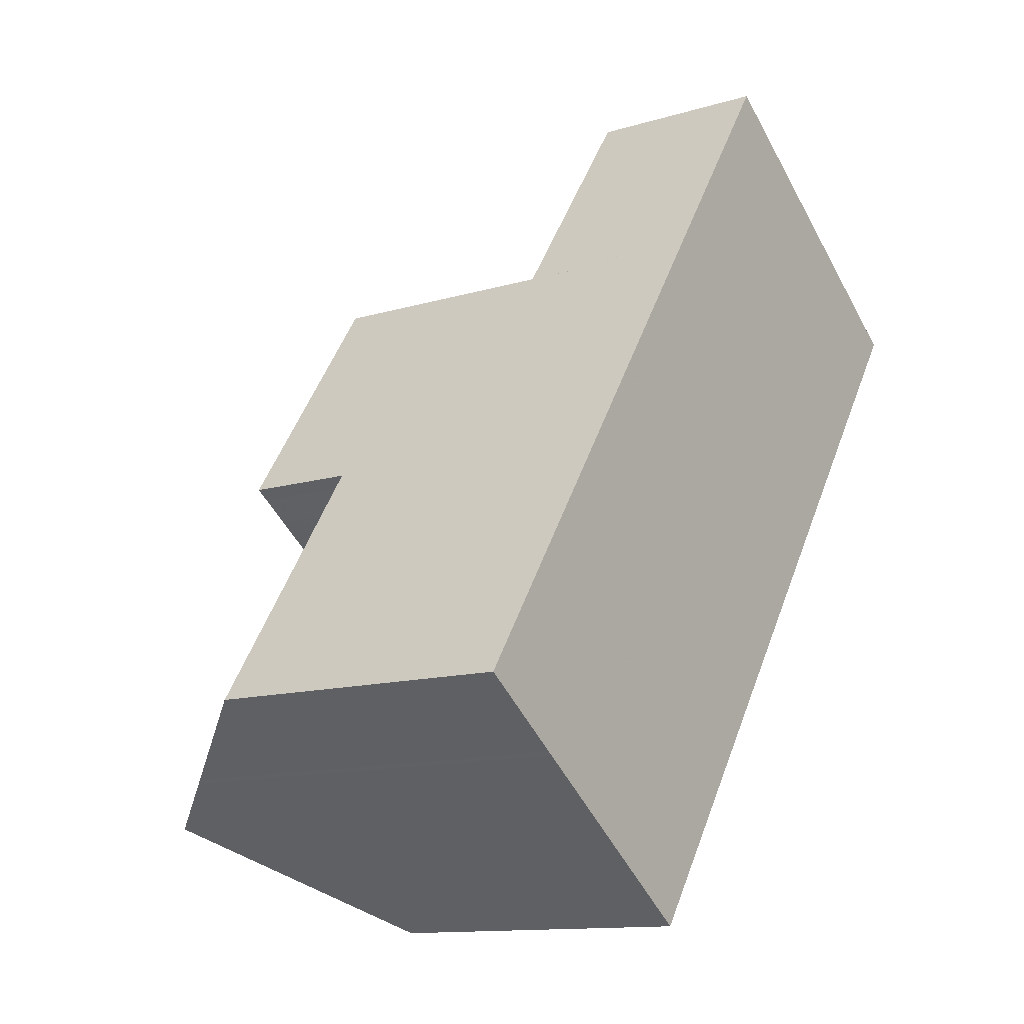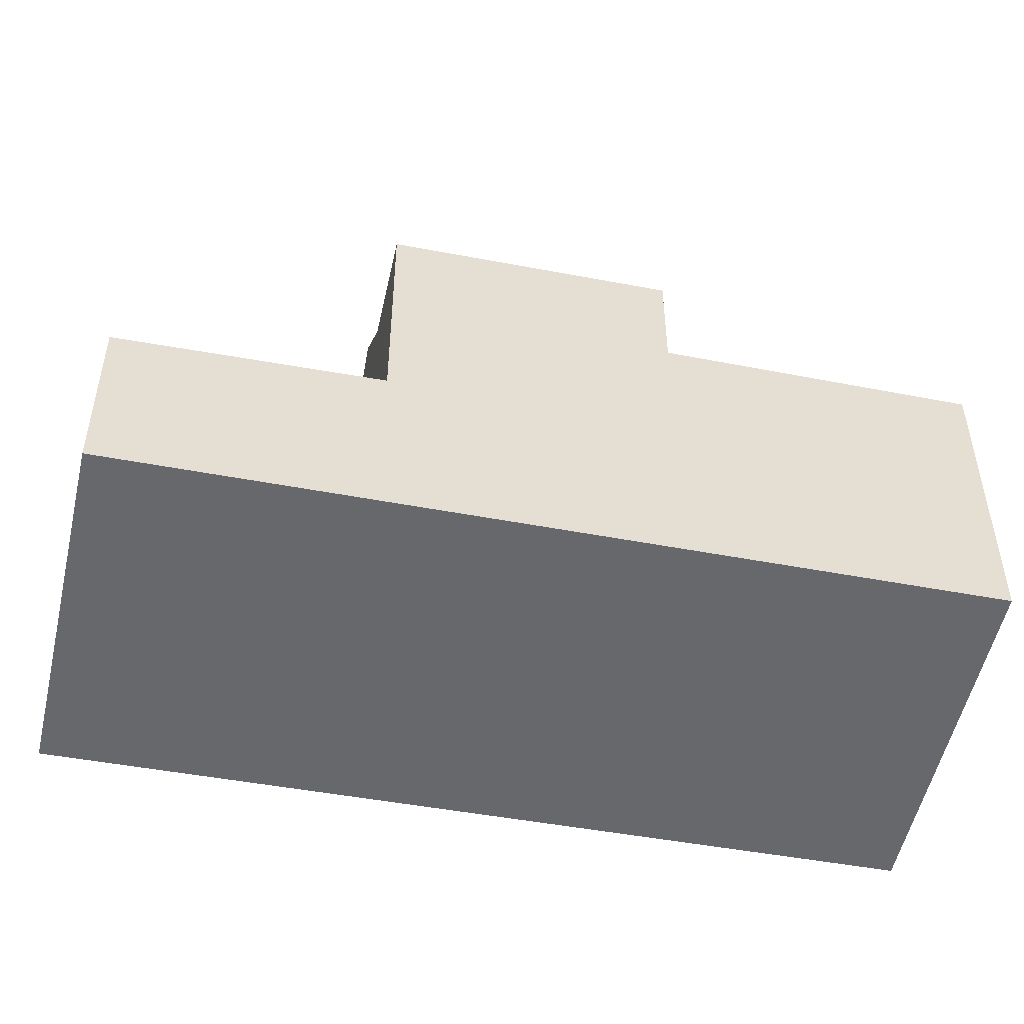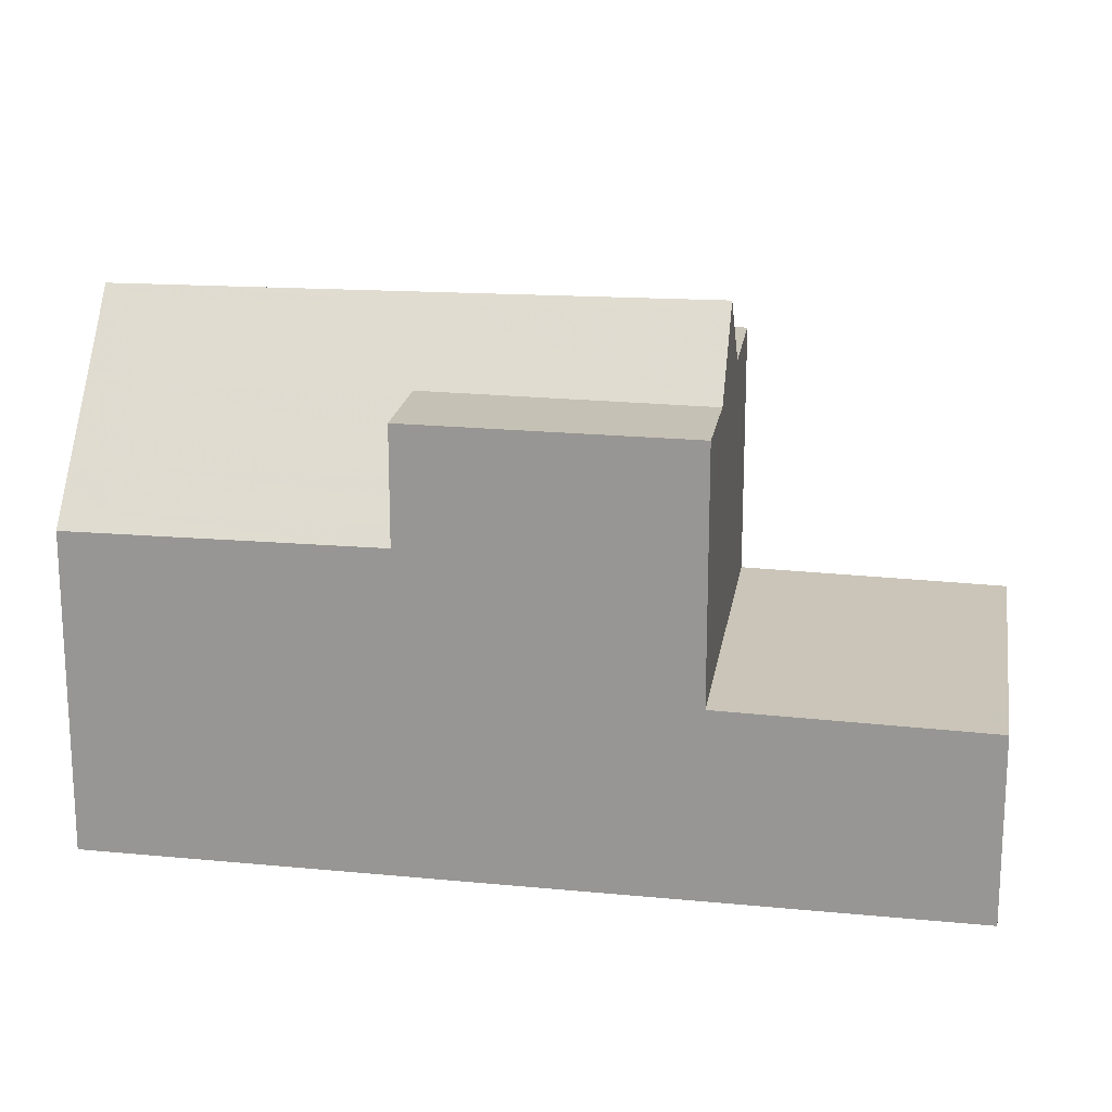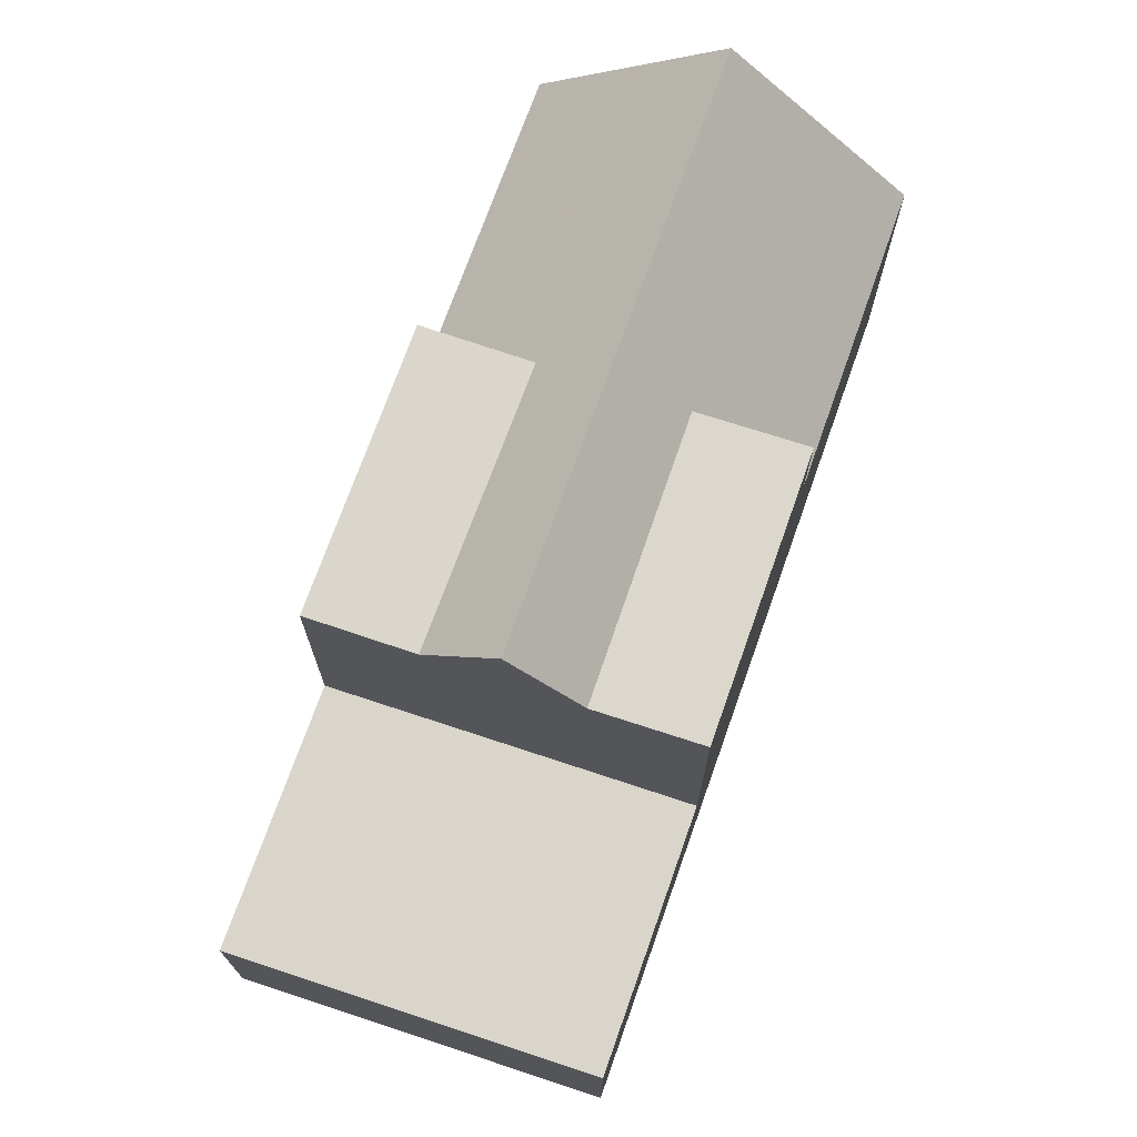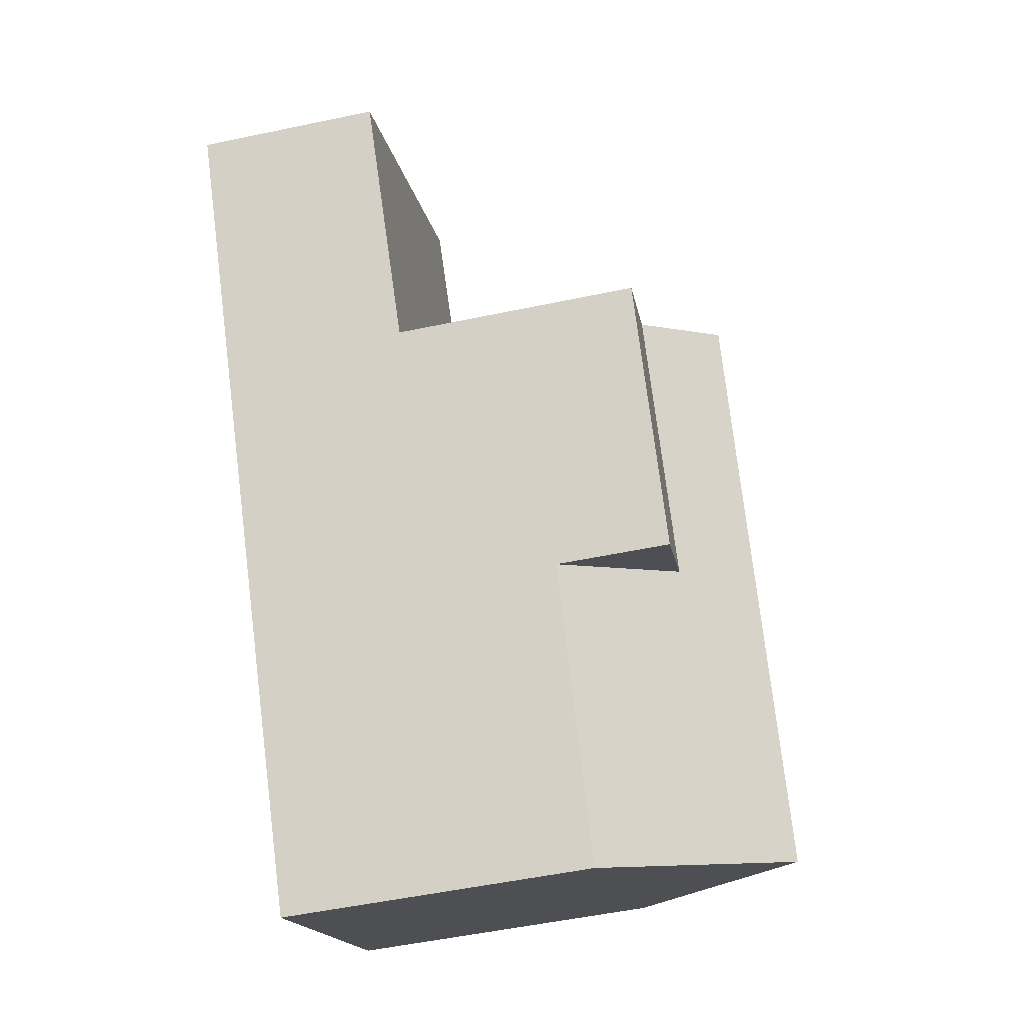
<metadata>
{"format":"obj","ext":"obj","renderer":"f3d","projection":"perspective","resolution":1024,"background":"white","views":[{"elev":-12.5,"azim":125.3,"up":"+Y"},{"elev":-52.5,"azim":-66.6,"up":"+Z"},{"elev":20.0,"azim":134.6,"up":"+Z"},{"elev":73.7,"azim":-125.8,"up":"+Z"},{"elev":-52.6,"azim":-77.2,"up":"+Y"}]}
</metadata>
<code>
v -521.8 -1694 4.314
v -532.4 -1687 2.512
v -528.3 -1684 2.506
v -525.8 -1697 4.279
v -523.8 -1695 6.818
v -523 -1695 5.808
v -523 -1695 5.883
v -523.8 -1695 6.818
v -526.3 -1687 4.392
v -524.2 -1690 4.355
v -528.2 -1685 2.508
v -532.3 -1687 2.515
v -526.4 -1687 2.551
v -530.4 -1690 2.558
v -526.4 -1687 2.551
v -530.4 -1690 2.558
v -526.5 -1687 2.551
v -527.2 -1688 2.552
v -529.8 -1690 2.557
v -526.3 -1687 2.552
v -530.3 -1690 2.559
v -528.3 -1689 6.946
v -528.2 -1693 4.335
v -530.3 -1690 4.385
v -525.3 -1691 5.832
v -527 -1693 5.88
v -524.5 -1696 5.854
v -524.2 -1690 5.797
v -530.3 -1690 5.939
v -529.2 -1689 5.904
v -527.5 -1688 5.854
v -526.3 -1687 5.819
v -528.2 -1693 5.916
v -526.3 -1687 5.922
v -527.5 -1688 5.887
v -529.2 -1689 5.836
v -528 -1689 5.871
v -527 -1693 5.837
v -527.5 -1688 5.887
v -526.3 -1687 5.922
v -528.2 -1693 5.802
v -525.4 -1691 5.885
v -524.5 -1696 5.838
v -524.2 -1690 5.921
v -530.3 -1690 5.802
v -526.4 -1687 5.921
v -526.4 -1687 4.429
v -526.4 -1687 2.552
v -526.4 -1687 5.921
v -526.4 -1687 5.82
v -524.2 -1691 5.921
v -528.4 -1684 2.506
v -528.3 -1685 2.509
v -524.2 -1691 4.358
v -524 -1691 4.352
v -524.2 -1691 5.797
v -526.4 -1687 2.551
v -526.4 -1687 2.551
v -527.8 -1693 5.813
v -527.8 -1693 5.905
v -525.4 -1697 4.739
v -530 -1690 5.813
v -530 -1690 4.846
v -530 -1690 2.558
v -532 -1687 2.512
v -531.9 -1687 2.515
v -527.8 -1693 4.795
v -530 -1690 2.557
v -530 -1690 2.557
v -530 -1690 5.928
v -525.8 -1697 4.28
v -525.4 -1697 4.74
v -524.6 -1696 5.838
v -523.8 -1695 6.819
v -523 -1695 5.808
v -521.8 -1694 4.314
v -523.8 -1695 6.819
v -523.1 -1695 5.883
v -524.6 -1696 5.855
v -528.8 -1685 2.506
v -528.6 -1685 2.509
v -524.5 -1691 4.838
v -526.8 -1688 2.552
v -526.8 -1688 2.552
v -522.2 -1694 4.761
v -524.5 -1691 5.91
v -526.7 -1688 5.91
v -526.7 -1688 4.909
v -526.7 -1688 2.553
v -526.7 -1688 5.91
v -526.7 -1688 5.831
v -522.2 -1694 4.76
v -524.5 -1691 5.809
v -522 -1694 4.525
v -526.5 -1687 5.917
v -526.5 -1687 2.553
v -526.5 -1687 4.603
v -526.5 -1687 5.824
v -526.5 -1687 5.917
v -522 -1694 4.525
v -528.4 -1685 2.509
v -528.5 -1684 2.506
v -524.3 -1691 4.566
v -526.5 -1687 2.551
v -524.3 -1691 5.916
v -524.3 -1691 5.802
v -528.9 -1685 2.507
v -528.8 -1685 2.509
v -524.7 -1691 5.035
v -526.9 -1688 2.552
v -526.9 -1688 2.552
v -524.7 -1691 5.905
v -522.3 -1694 4.957
v -526.9 -1688 5.905
v -526.9 -1688 5.106
v -526.9 -1688 2.553
v -526.9 -1688 5.905
v -526.9 -1688 5.836
v -522.3 -1694 4.956
v -524.7 -1691 5.813
v -530.3 -1686 2.509
v -530.2 -1686 2.512
v -528.3 -1689 2.554
v -528.3 -1689 2.554
v -528.3 -1689 5.864
v -528.3 -1689 2.556
v -528.3 -1689 6.844
v -528.3 -1689 5.877
v -523.7 -1695 6.695
v -523.7 -1695 6.694
v -530 -1690 2.558
v -529.7 -1690 2.558
v -530 -1690 5.928
v -530.3 -1690 5.939
v -528.3 -1689 6.946
v -526.9 -1688 2.553
v -526.7 -1688 2.553
v -528.3 -1689 6.946
v -526.4 -1687 2.552
v -526.3 -1687 2.552
v -527.5 -1688 5.887
v -528.3 -1689 6.844
v -529.2 -1689 5.904
v -529.2 -1689 5.904
v -526.5 -1687 2.553
v -528.3 -1689 2.556
v -527.2 -1688 2.554
v -530.3 -1690 2.559
v -527.2 -1688 5.897
v -527.2 -1688 2.554
v -527.2 -1688 5.461
v -527.2 -1688 5.844
v -527.2 -1688 5.897
v -522.7 -1695 5.384
v -522.6 -1695 5.383
v -529.1 -1685 2.51
v -529.2 -1685 2.507
v -525 -1691 5.424
v -527.2 -1688 2.552
v -525 -1691 5.896
v -525 -1691 5.822
v -525.4 -1691 5.885
v -525 -1691 5.896
v -524.2 -1691 5.921
v -524.2 -1690 5.921
v -524.5 -1691 5.91
v -524.3 -1691 5.916
v -524.2 -1691 4.358
v -524.2 -1690 4.355
v -524.7 -1691 5.905
v -525 -1691 5.424
v -524.7 -1691 5.035
v -528.2 -1693 4.335
v -527.8 -1693 4.795
v -528.2 -1693 5.916
v -527.8 -1693 5.905
v -527 -1693 5.837
v -524.5 -1691 4.838
v -524.3 -1691 4.566
v -526.2 -1692 6.885
v -525.3 -1691 5.832
v -526.2 -1692 6.885
v -526.1 -1692 6.773
v -525.4 -1691 5.885
v -527 -1693 5.88
v -527 -1693 5.88
v -527.6 -1693 5.898
v -527.6 -1693 5.82
v -531.6 -1687 2.514
v -531.7 -1687 2.511
v -527.6 -1693 5.097
v -529.8 -1690 2.557
v -525.2 -1696 5.006
v -525.2 -1696 5.004
v -529.7 -1690 5.182
v -529.7 -1690 5.821
v -527.6 -1693 5.097
v -529.7 -1690 5.921
v -527.6 -1693 5.898
v -529.7 -1690 2.558
v -529.7 -1690 5.921
v -522.7 -1694 4.968
v -523 -1694 5.389
v -524.9 -1695 5.838
v -525.5 -1696 5.018
v -524.1 -1695 6.828
v -525.8 -1696 4.747
v -526.1 -1696 4.287
v -522.3 -1694 4.53
v -522.5 -1694 4.771
v -523.3 -1694 5.811
v -524.1 -1695 6.828
v -523.4 -1694 5.884
v -524 -1695 6.706
v -524.9 -1695 5.858
v -522.1 -1693 4.32
v -522 -1694 4.525
v -521.8 -1694 4.314
v -521.8 -1694 0
v -522 -1694 0
v -532 -1687 2.512
v -532.4 -1687 2.512
v -532.4 -1687 0
v -532 -1687 0
v -528.2 -1685 2.508
v -528.3 -1684 2.506
v -528.3 -1684 0
v -528.2 -1685 0
v -525.8 -1697 4.28
v -525.8 -1697 4.279
v -525.8 -1697 0
v -525.8 -1697 0
v -523 -1695 5.883
v -523 -1695 5.808
v -523 -1695 0
v -523 -1695 0
v -523.7 -1695 6.694
v -523 -1695 5.883
v -523 -1695 0
v -523.7 -1695 -8.882e-16
v -524.5 -1696 5.854
v -523.8 -1695 6.818
v -523.8 -1695 0
v -524.5 -1696 0
v -526.4 -1687 2.551
v -528.2 -1685 2.508
v -528.2 -1685 0
v -526.4 -1687 0
v -532.4 -1687 2.512
v -532.3 -1687 2.515
v -532.3 -1687 -4.441e-16
v -532.4 -1687 0
v -526.4 -1687 2.551
v -526.4 -1687 2.551
v -526.4 -1687 0
v -526.4 -1687 0
v -532.3 -1687 2.515
v -530.4 -1690 2.558
v -530.4 -1690 0
v -532.3 -1687 -4.441e-16
v -526.3 -1687 2.552
v -526.4 -1687 2.551
v -526.4 -1687 0
v -526.3 -1687 0
v -530.4 -1690 2.558
v -530.4 -1690 2.558
v -530.4 -1690 0
v -530.4 -1690 0
v -524.5 -1696 5.838
v -524.5 -1696 5.854
v -524.5 -1696 0
v -524.5 -1696 0
v -524.2 -1690 5.921
v -526.3 -1687 5.922
v -526.3 -1687 0
v -524.2 -1690 0
v -525.2 -1696 5.004
v -524.5 -1696 5.838
v -524.5 -1696 0
v -525.2 -1696 0
v -528.3 -1684 2.506
v -528.4 -1684 2.506
v -528.4 -1684 0
v -528.3 -1684 0
v -522.1 -1693 4.32
v -524 -1691 4.352
v -524 -1691 8.882e-16
v -522.1 -1693 0
v -525.8 -1697 4.279
v -525.4 -1697 4.739
v -525.4 -1697 0
v -525.8 -1697 0
v -531.7 -1687 2.511
v -532 -1687 2.512
v -532 -1687 0
v -531.7 -1687 0
v -526.1 -1696 4.287
v -525.8 -1697 4.28
v -525.8 -1697 0
v -526.1 -1696 0
v -521.8 -1694 4.314
v -521.8 -1694 4.314
v -521.8 -1694 0
v -521.8 -1694 0
v -528.5 -1684 2.506
v -528.8 -1685 2.506
v -528.8 -1685 4.441e-16
v -528.5 -1684 0
v -522.3 -1694 4.956
v -522.2 -1694 4.76
v -522.2 -1694 -8.882e-16
v -522.3 -1694 -8.882e-16
v -522.2 -1694 4.76
v -522 -1694 4.525
v -522 -1694 0
v -522.2 -1694 -8.882e-16
v -528.4 -1684 2.506
v -528.5 -1684 2.506
v -528.5 -1684 0
v -528.4 -1684 0
v -528.8 -1685 2.506
v -528.9 -1685 2.507
v -528.9 -1685 4.441e-16
v -528.8 -1685 4.441e-16
v -522.6 -1695 5.383
v -522.3 -1694 4.956
v -522.3 -1694 -8.882e-16
v -522.6 -1695 0
v -529.2 -1685 2.507
v -530.3 -1686 2.509
v -530.3 -1686 0
v -529.2 -1685 0
v -523.8 -1695 6.818
v -523.7 -1695 6.694
v -523.7 -1695 -8.882e-16
v -523.8 -1695 0
v -530.4 -1690 2.558
v -530.3 -1690 2.559
v -530.3 -1690 0
v -530.4 -1690 0
v -523 -1695 5.808
v -522.6 -1695 5.383
v -522.6 -1695 0
v -523 -1695 0
v -528.9 -1685 2.507
v -529.2 -1685 2.507
v -529.2 -1685 0
v -528.9 -1685 4.441e-16
v -524 -1691 4.352
v -524.2 -1690 4.355
v -524.2 -1690 0
v -524 -1691 8.882e-16
v -530.3 -1690 5.939
v -528.2 -1693 5.916
v -528.2 -1693 0
v -530.3 -1690 0
v -530.3 -1686 2.509
v -531.7 -1687 2.511
v -531.7 -1687 0
v -530.3 -1686 0
v -525.4 -1697 4.739
v -525.2 -1696 5.004
v -525.2 -1696 0
v -525.4 -1697 0
v -528.2 -1693 4.335
v -526.1 -1696 4.287
v -526.1 -1696 0
v -528.2 -1693 -8.882e-16
v -521.8 -1694 4.314
v -522.1 -1693 4.32
v -522.1 -1693 0
v -521.8 -1694 0
v -521.8 -1694 0
v -525.8 -1697 0
v -532.4 -1687 0
v -528.3 -1684 0
f 66 12 2 65
f 129 78 7 130
f 75 6 7 78
f 74 8 27 79
f 158 109 120 161
f 68 14 12 66
f 69 16 14 68
f 59 41 23 67
f 128 37 39 127
f 79 27 43 73
f 161 120 112 160
f 201 70 62 196
f 47 9 32 50
f 125 37 128
f 48 20 9 47
f 50 32 40 49
f 60 33 41 59
f 37 31 39
f 194 61 72 193
f 196 62 63 195
f 97 88 89 96
f 99 90 91 98
f 52 3 11 53
f 100 92 85 94
f 54 10 28 56
f 53 11 13 57
f 57 13 15 58
f 56 28 44 51
f 98 91 88 97
f 188 38 26 187
f 72 61 4 71
f 62 45 24 63
f 63 24 21 64
f 190 121 122 189
f 189 122 123 192
f 192 123 124 19
f 191 38 188
f 70 29 45 62
f 102 52 53 101
f 101 53 57 104
f 104 57 58 17
f 116 89 88 115
f 118 91 90 117
f 113 85 92 119
f 115 88 91 118
f 103 54 56 106
f 106 56 51 105
f 96 48 47 97
f 98 50 49 99
f 94 76 1 100
f 97 47 50 98
f 101 81 80 102
f 104 83 81 101
f 17 84 83 104
f 106 93 82 103
f 105 86 93 106
f 107 80 81 108
f 108 81 83 110
f 110 83 84 111
f 151 31 37 125 126 150
f 153 39 31 152
f 155 6 75 154
f 152 31 151
f 109 82 93 120
f 120 93 86 112
f 157 107 108 156
f 156 108 110 159
f 159 110 111 18
f 195 63 64 200
f 128 30 36 125
f 130 5 77 129
f 127 22 30 128
f 131 69 19 132
f 208 173 174 207
f 207 174 197 205
f 210 178 179 209
f 211 181 171 203
f 136 111 84 137
f 139 58 15 140
f 214 183 184 213
f 213 184 181 211
f 215 185 182 212
f 204 177 185 215
f 202 172 178 210
f 137 84 17 145
f 209 179 168 55 216
f 206 180 183 214
f 146 124 18 147
f 169 55 168
f 145 17 58 139
f 147 18 111 136
f 132 19 124 146
f 148 16 69 131
f 150 116 115 151
f 152 118 117 153
f 154 113 119 155
f 151 115 118 152
f 156 122 121 157
f 159 123 122 156
f 18 124 123 159
f 203 171 172 202
f 161 25 158
f 160 42 25 161
f 162 35 149 163
f 164 46 34 165
f 166 87 95 167
f 163 149 114 170
f 170 114 87 166
f 167 95 46 164
f 175 134 133 176
f 183 142 141 184
f 185 143 138 182
f 199 176 133 198
f 180 135 142 183
f 187 60 59 188
f 189 66 65 190
f 192 68 66 189
f 19 69 68 192
f 188 59 67 191
f 193 73 43 194
f 195 36 196
f 198 144 186 199
f 200 126 125 36 195
f 205 197 177 204
f 196 36 30 201
f 202 113 154 203
f 204 73 193 205
f 207 72 71 208
f 205 193 72 207
f 209 94 85 210
f 203 154 75 211
f 213 78 129 214
f 211 75 78 213
f 212 74 79 215
f 215 79 73 204
f 210 85 113 202
f 216 76 94 209
f 214 129 77 206
f 218 219 220 217
f 222 223 224 221
f 226 227 228 225
f 230 231 232 229
f 234 235 236 233
f 238 239 240 237
f 242 243 244 241
f 246 247 248 245
f 250 251 252 249
f 254 255 256 253
f 258 259 260 257
f 262 263 264 261
f 266 267 268 265
f 270 271 272 269
f 274 275 276 273
f 278 279 280 277
f 282 283 284 281
f 286 287 288 285
f 290 291 292 289
f 294 295 296 293
f 298 299 300 297
f 302 303 304 301
f 306 307 308 305
f 310 311 312 309
f 314 315 316 313
f 318 319 320 317
f 322 323 324 321
f 326 327 328 325
f 330 331 332 329
f 334 335 336 333
f 338 339 340 337
f 342 343 344 341
f 346 347 348 345
f 350 351 352 349
f 354 355 356 353
f 358 359 360 357
f 362 363 364 361
f 366 367 368 365
f 370 371 372 369
f 374 375 376 373

</code>
